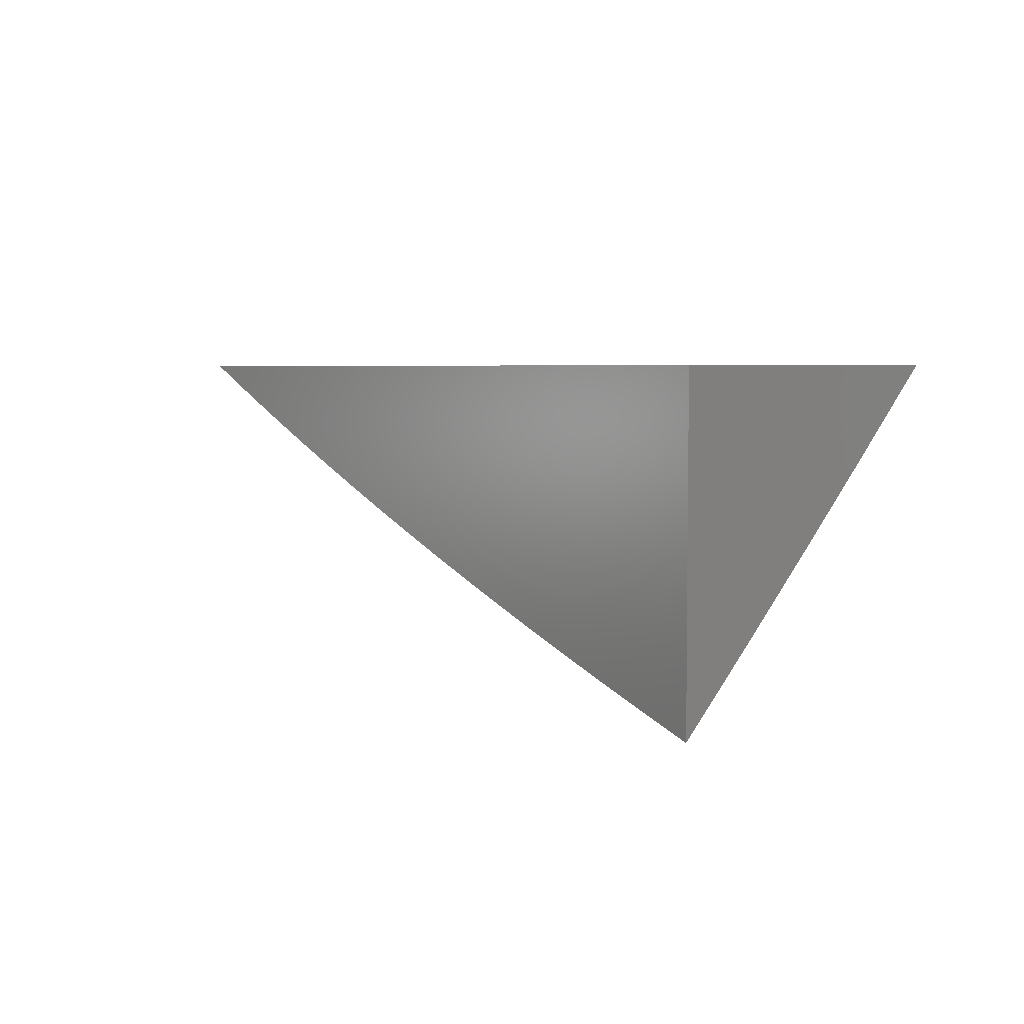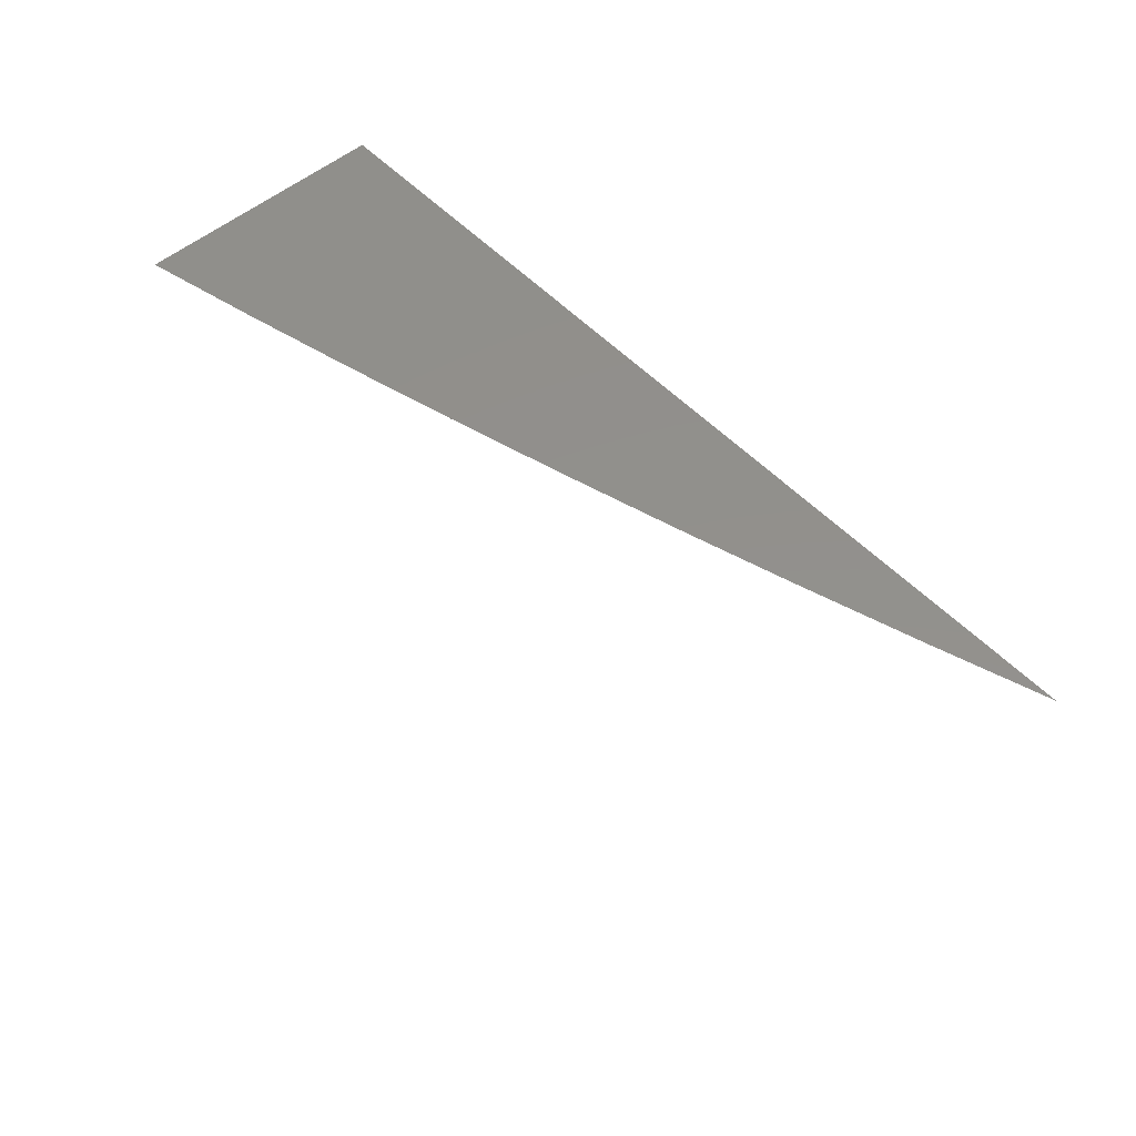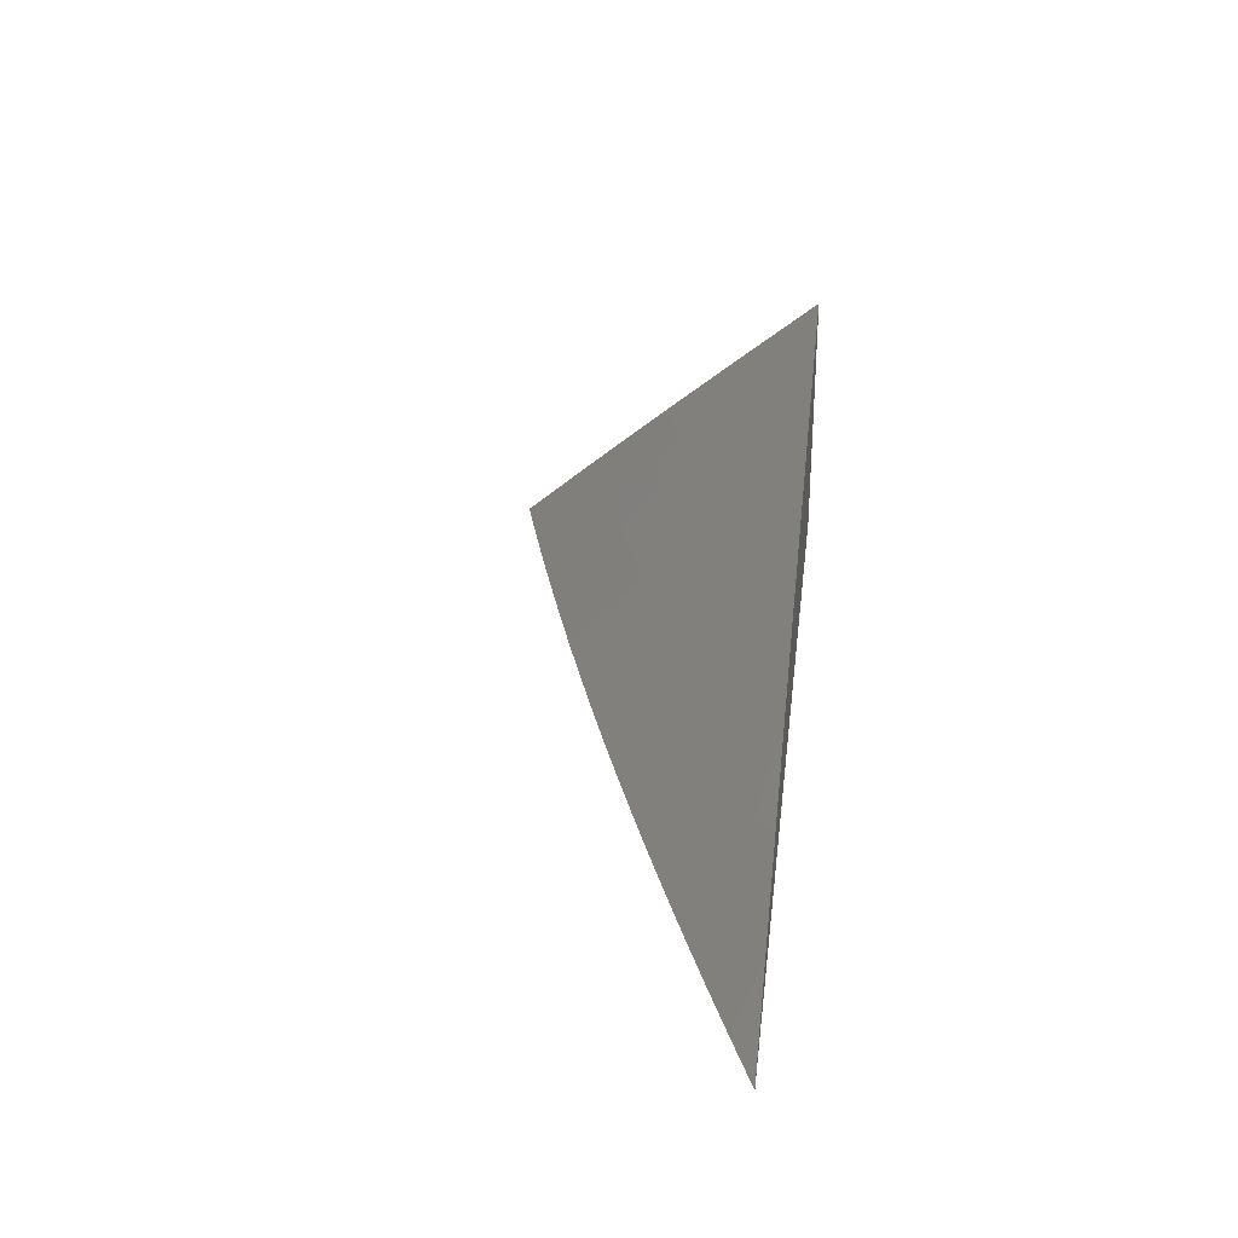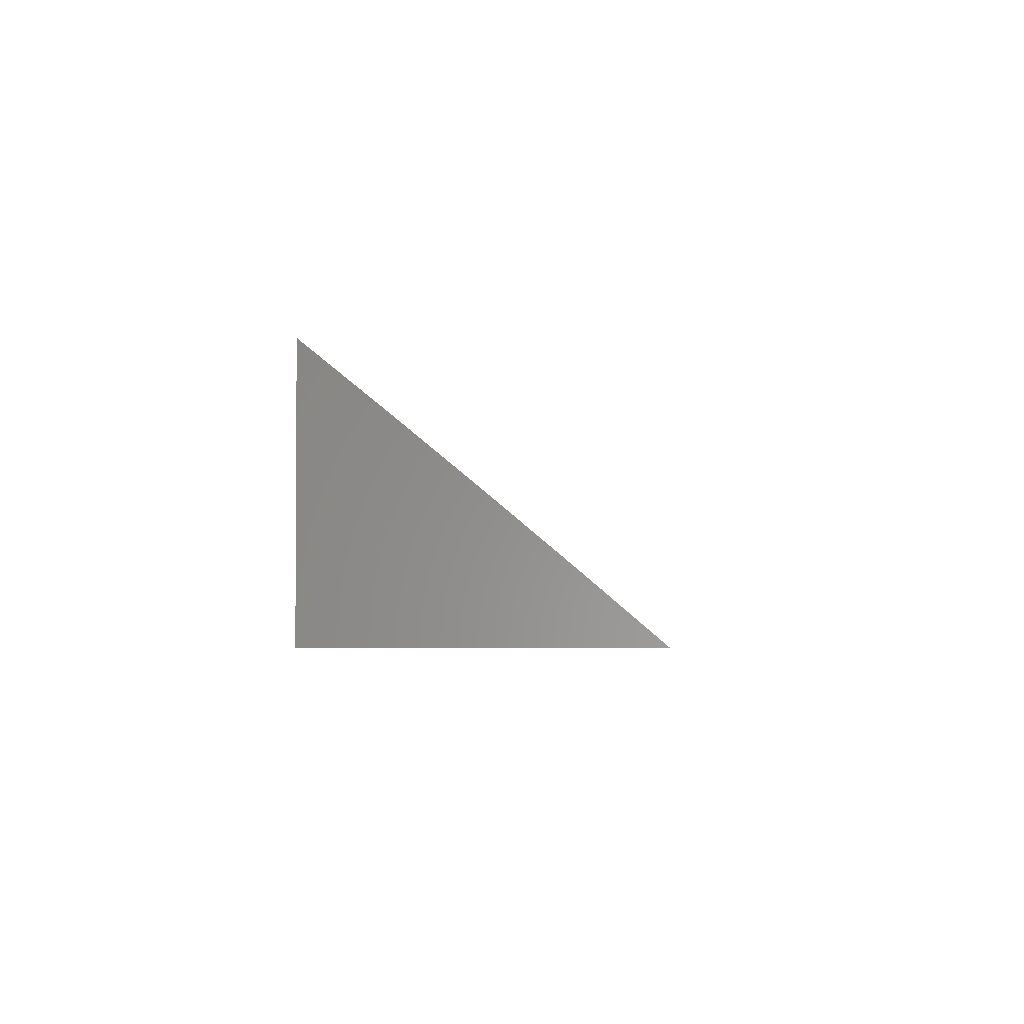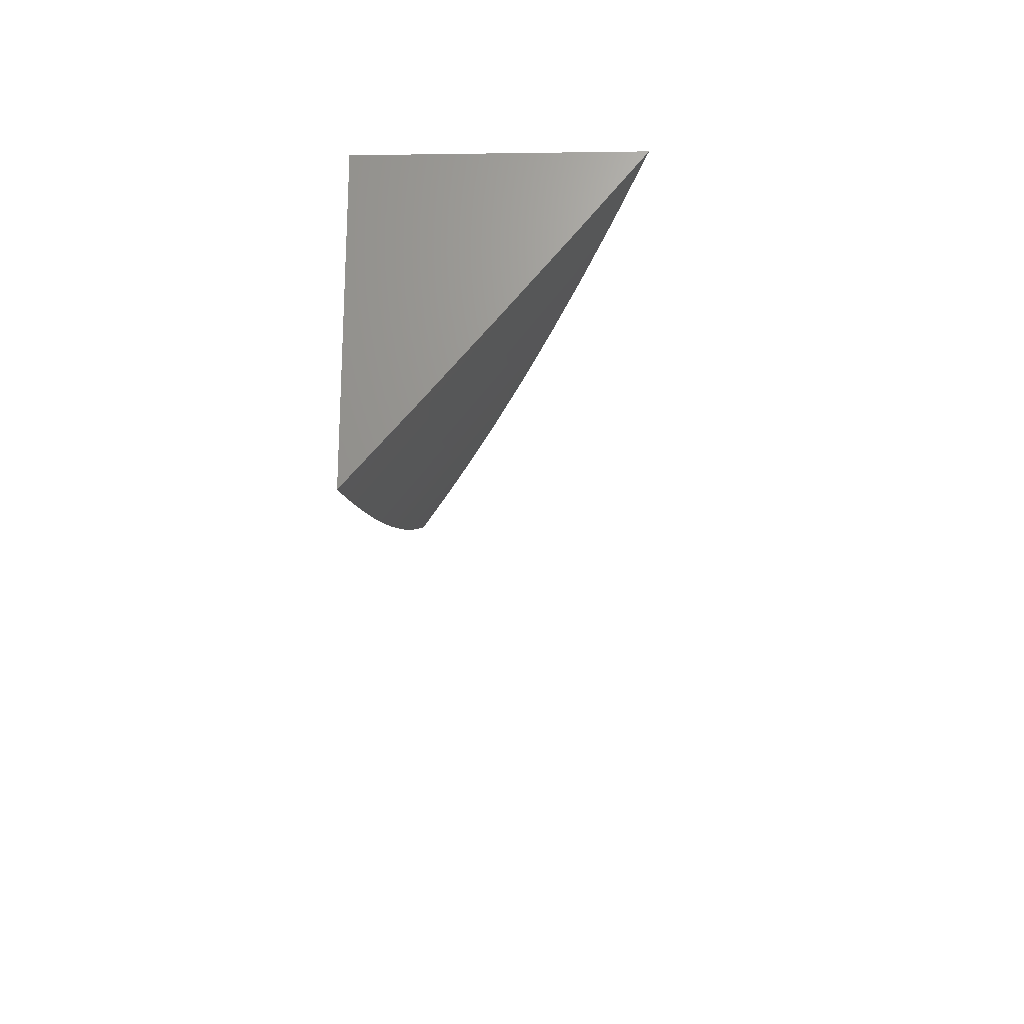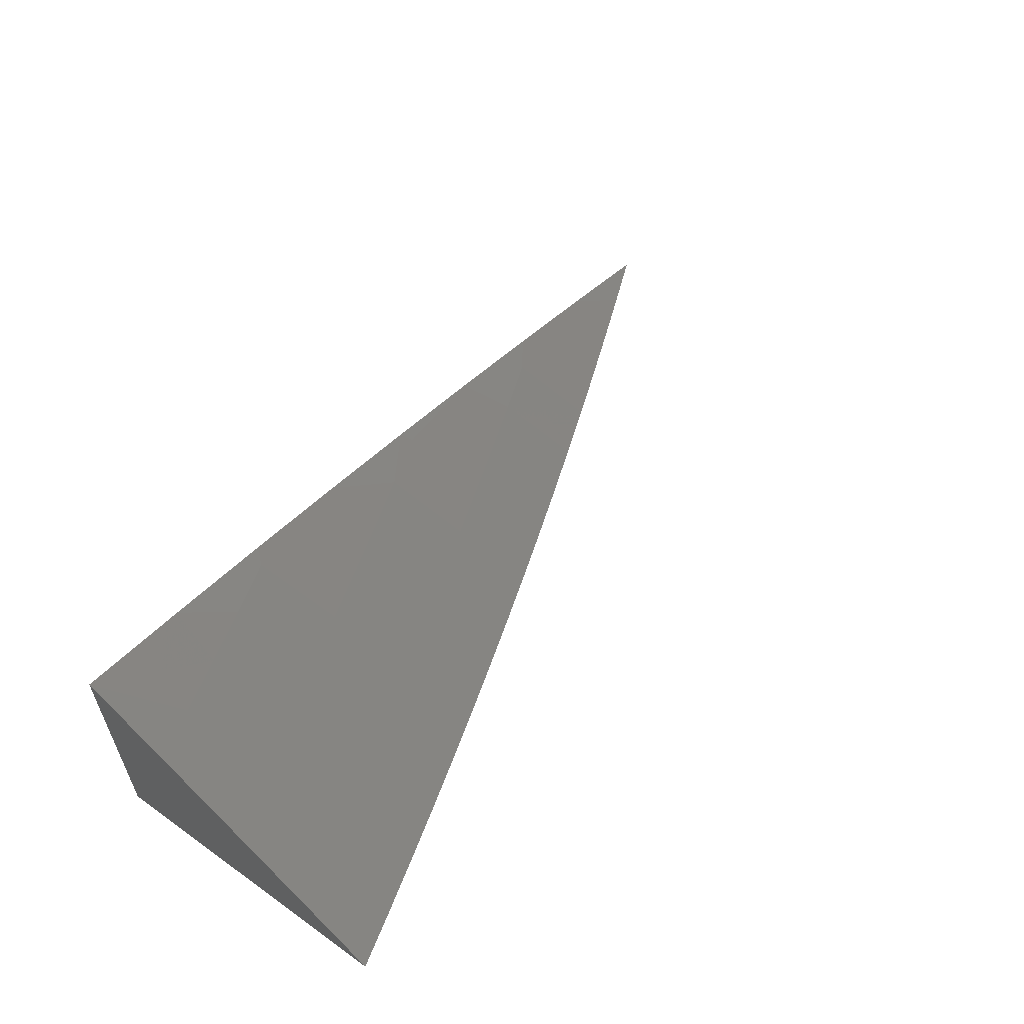
<metadata>
{"format":"stl","ext":"stl","renderer":"f3d","projection":"perspective","resolution":1024,"background":"white","views":[{"elev":4.5,"azim":-123.3,"up":"+Y"},{"elev":53.2,"azim":47.9,"up":"+Y"},{"elev":29.8,"azim":96.8,"up":"+Z"},{"elev":-2.1,"azim":-86.9,"up":"+Z"},{"elev":-21.0,"azim":-88.6,"up":"+Y"},{"elev":57.3,"azim":-53.5,"up":"+Z"}]}
</metadata>
<code>
# stl→obj: 54 verts, 104 faces
v 2 -7.287 9
v 2.054 -7.272 9
v 2 -7.216 9.06
v 2.034 -7.206 9.06
v 2 -7.144 9.12
v 2.016 -7.14 9.12
v 2 -7.072 9.18
v 2.068 -7.125 9.12
v 2.049 -7.059 9.18
v 2.1 -7.043 9.18
v 2 -7 9.238
v 2.107 -7 9.213
v 2.152 -7.028 9.18
v 2.203 -7.012 9.18
v 2.172 -7.094 9.12
v 2.224 -7.078 9.12
v 2.192 -7.16 9.06
v 2.245 -7.143 9.06
v 2.215 -7.224 9
v 2.268 -7.208 9
v 2.087 -7.191 9.06
v 2.108 -7.256 9
v 2.14 -7.176 9.06
v 2.161 -7.241 9
v 2.297 -7.127 9.06
v 2.321 -7.191 9
v 2.35 -7.11 9.06
v 2.374 -7.174 9
v 2.402 -7.092 9.06
v 2.427 -7.156 9
v 2.455 -7.074 9.06
v 2.48 -7.138 9
v 2.507 -7.056 9.06
v 2.533 -7.119 9
v 2.559 -7.037 9.06
v 2.585 -7.1 9
v 2.611 -7.018 9.06
v 2.637 -7.081 9
v 2.636 -7 9.067
v 2.69 -7.061 9
v 2.741 -7 9.034
v 2.742 -7.041 9
v 2.794 -7.021 9
v 2.846 -7 9
v 2.531 -7 9.099
v 2.426 -7 9.13
v 2.432 -7.009 9.12
v 2.38 -7.027 9.12
v 2.32 -7 9.159
v 2.328 -7.044 9.12
v 2.276 -7.061 9.12
v 2.213 -7 9.187
v 2.12 -7.11 9.12
v 2 -7 9
f 1 2 3
f 3 2 4
f 3 4 5
f 5 4 6
f 5 6 7
f 7 6 8
f 7 8 9
f 9 8 10
f 9 10 11
f 11 10 12
f 12 10 13
f 12 13 14
f 14 13 15
f 14 15 16
f 16 15 17
f 16 17 18
f 18 17 19
f 18 19 20
f 4 2 21
f 21 2 22
f 21 22 23
f 23 22 24
f 23 24 17
f 17 24 19
f 18 20 25
f 25 20 26
f 25 26 27
f 27 26 28
f 27 28 29
f 29 28 30
f 29 30 31
f 31 30 32
f 31 32 33
f 33 32 34
f 33 34 35
f 35 34 36
f 35 36 37
f 37 36 38
f 37 38 39
f 39 38 40
f 39 40 41
f 41 40 42
f 41 42 43
f 43 44 41
f 39 45 37
f 37 45 35
f 46 47 45
f 45 47 33
f 45 33 35
f 47 46 48
f 48 46 49
f 48 49 50
f 50 49 51
f 50 51 25
f 25 51 18
f 49 52 51
f 51 52 16
f 51 16 18
f 16 52 14
f 14 52 12
f 11 7 9
f 8 6 4
f 4 21 8
f 8 21 53
f 8 53 10
f 10 53 13
f 21 23 53
f 53 23 15
f 53 15 13
f 17 15 23
f 48 50 27
f 27 50 25
f 47 48 29
f 29 48 27
f 33 47 31
f 31 47 29
f 11 12 54
f 54 12 52
f 54 52 49
f 49 46 54
f 54 46 45
f 54 45 39
f 39 41 54
f 54 41 44
f 44 43 54
f 54 43 42
f 54 42 40
f 40 38 54
f 54 38 36
f 54 36 34
f 34 32 54
f 54 32 30
f 54 30 28
f 28 26 54
f 54 26 20
f 54 20 19
f 19 24 54
f 54 24 22
f 54 22 2
f 2 1 54
f 1 3 54
f 54 3 5
f 54 5 7
f 7 11 54

</code>
